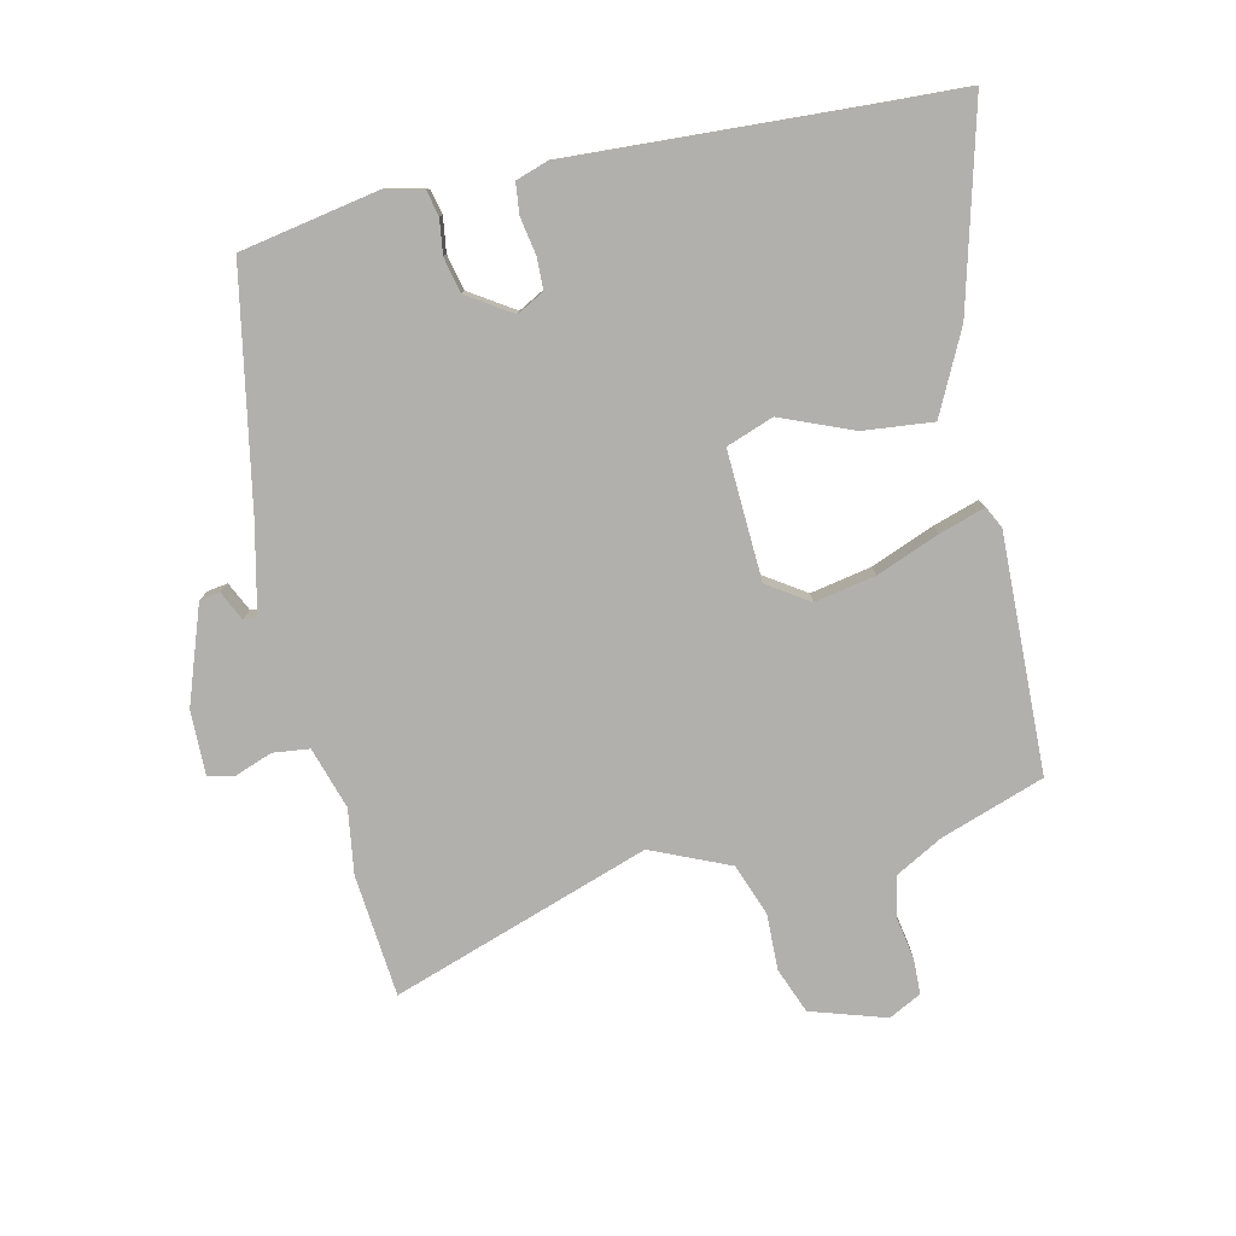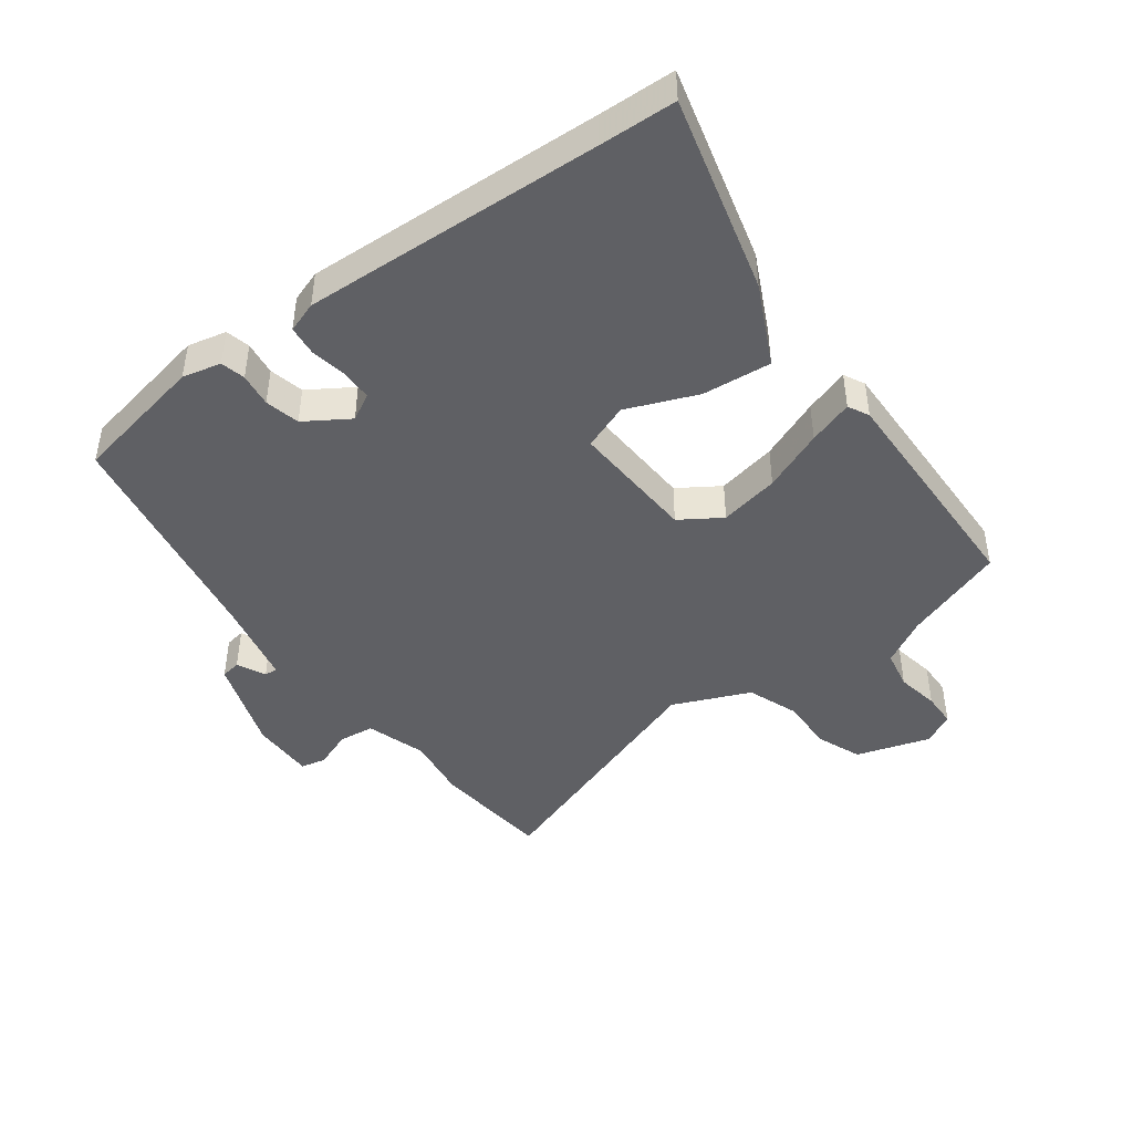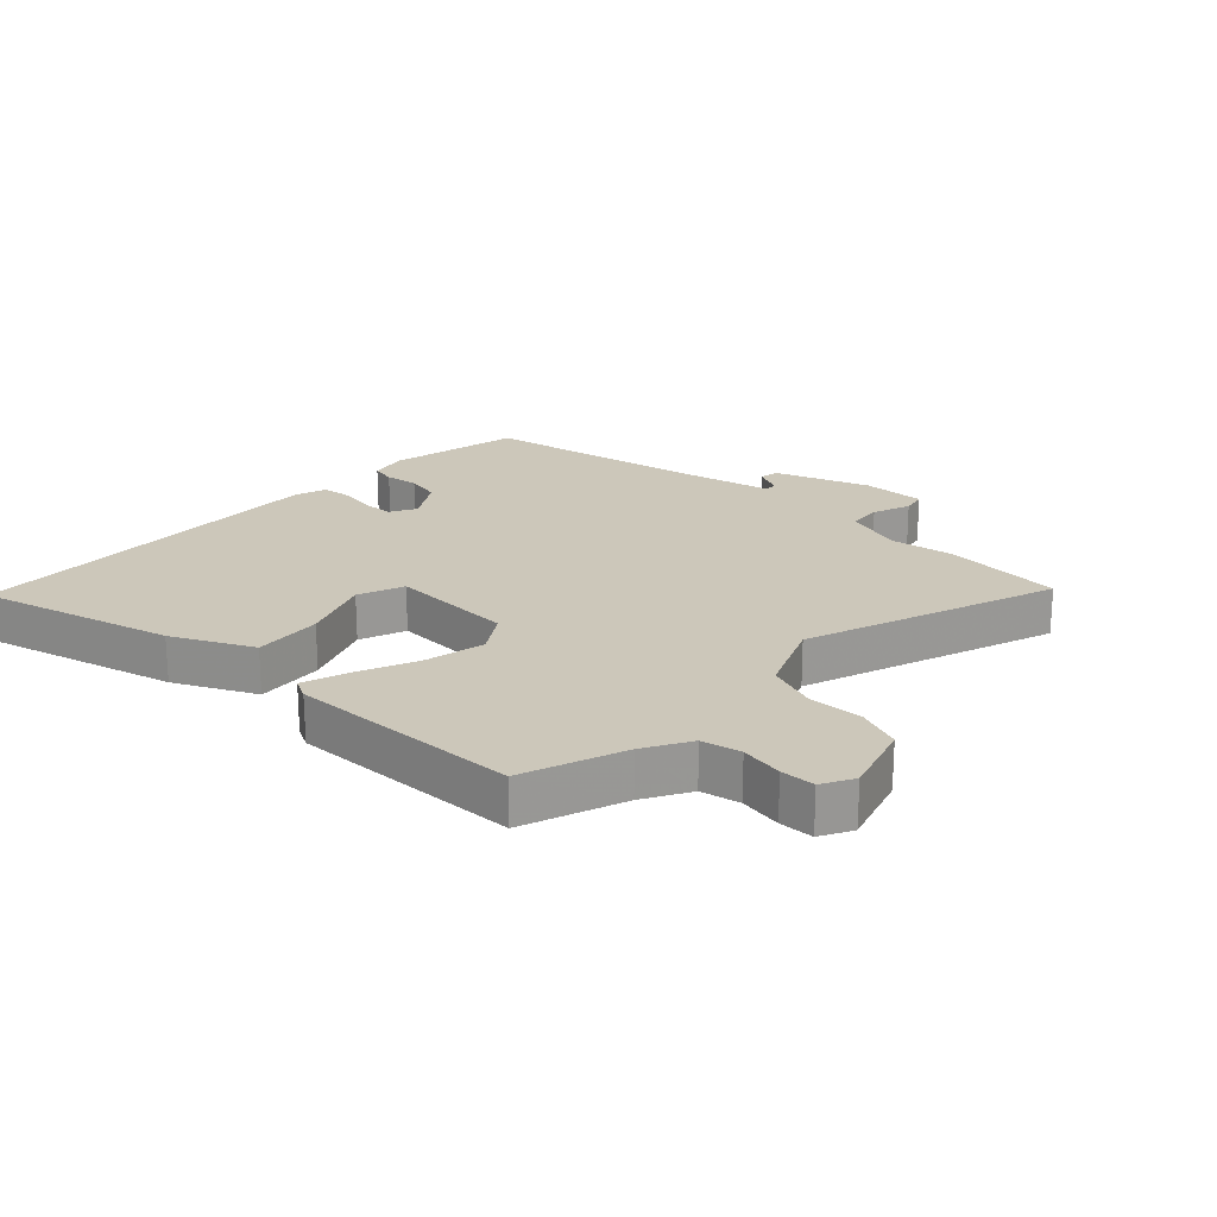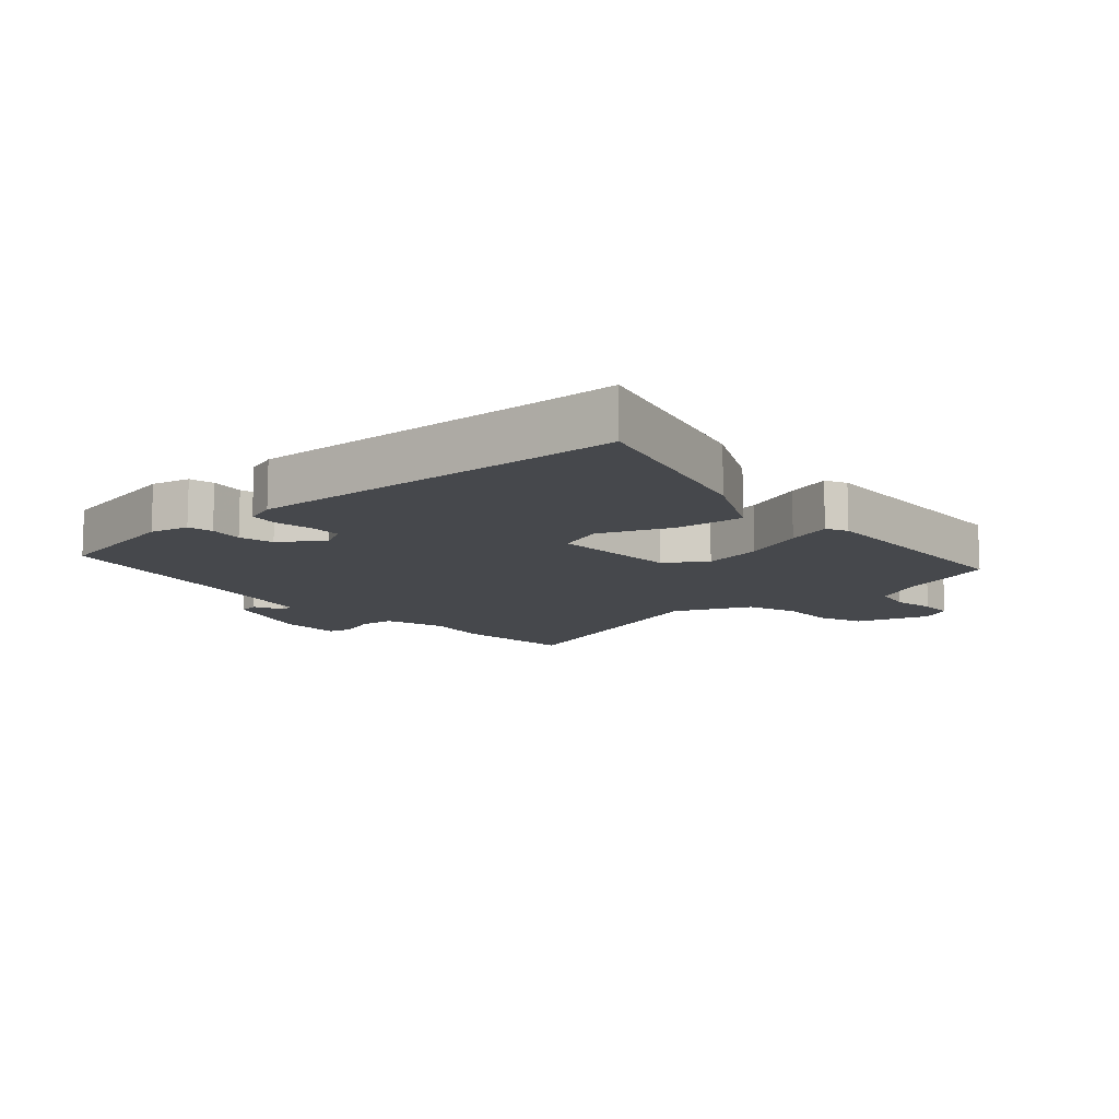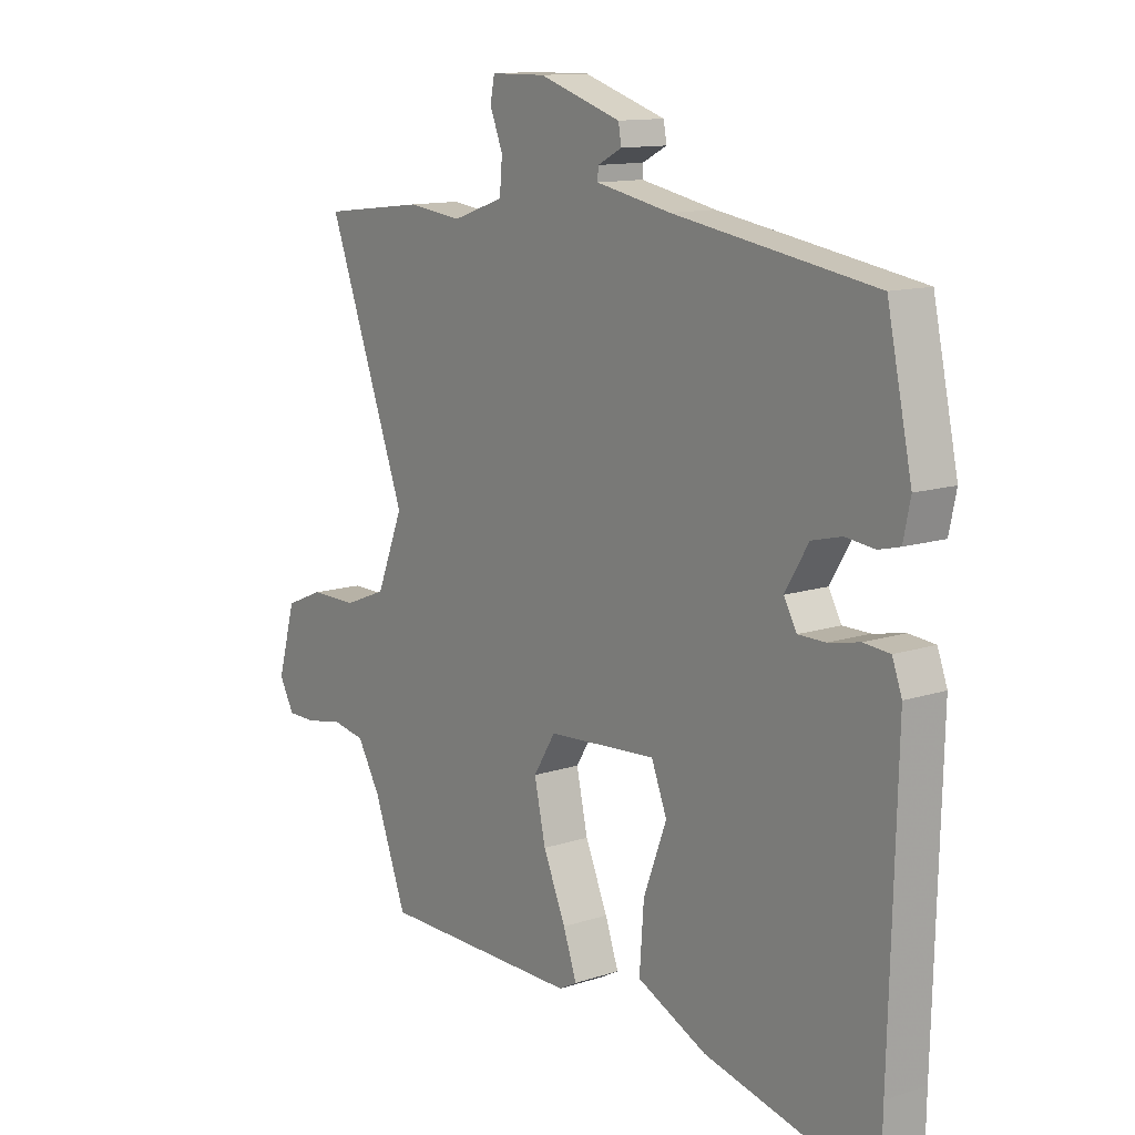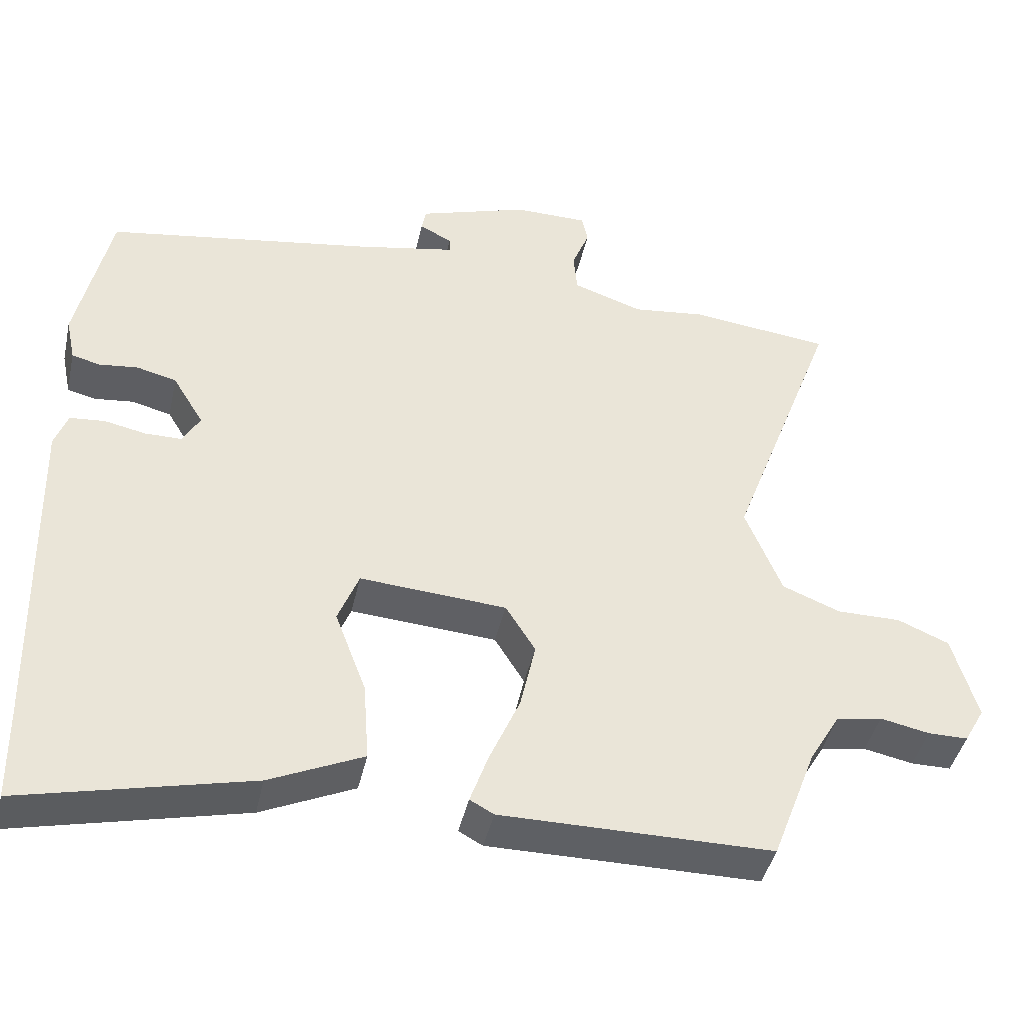
<metadata>
{"format":"obj","ext":"obj","renderer":"f3d","projection":"perspective","resolution":1024,"background":"white","views":[{"elev":-78.6,"azim":101.1,"up":"+Y"},{"elev":-44.5,"azim":125.3,"up":"+Y"},{"elev":21.4,"azim":-137.9,"up":"+Y"},{"elev":-11.3,"azim":129.9,"up":"+Y"},{"elev":12.5,"azim":52.7,"up":"+Z"},{"elev":-42.8,"azim":167.5,"up":"+Z"}]}
</metadata>
<code>
v 0.501 0.07 -0.447
v 0.499 0.07 -0.569
v 0.184 0.07 -0.495
v 0.055 0.07 -0.436
v 0.063 0.07 -0.326
v 0.106 0.07 -0.212
v 0.077 0.07 -0.139
v -0.125 0.07 -0.154
v -0.166 0.07 -0.22
v -0.145 0.07 -0.315
v -0.103 0.07 -0.412
v -0.078 0.07 -0.483
v -0.111 0.07 -0.501
v -0.484 0.07 -0.501
v -0.545 0.07 -0.34
v -0.588 0.07 -0.267
v -0.651 0.07 -0.256
v -0.719 0.07 -0.27
v -0.774 0.07 -0.27
v -0.802 0.07 -0.22
v -0.768 0.07 -0.101
v -0.697 0.07 -0.071
v -0.609 0.07 -0.071
v -0.529 0.07 -0.039
v -0.479 0.07 0.085
v -0.628 0.07 0.485
v -0.436 0.07 0.508
v -0.334 0.07 0.496
v -0.238 0.07 0.529
v -0.233 0.07 0.586
v -0.257 0.07 0.646
v -0.249 0.07 0.686
v -0.147 0.07 0.687
v 0.005 0.07 0.638
v 0.011 0.07 0.606
v -0.034 0.07 0.583
v -0.035 0.07 0.562
v 0.104 0.07 0.535
v 0.473 0.07 0.477
v 0.519 0.07 0.263
v 0.506 0.07 0.201
v 0.467 0.07 0.191
v 0.413 0.07 0.197
v 0.358 0.07 0.183
v 0.315 0.07 0.112
v 0.339 0.07 0.07
v 0.389 0.07 0.07
v 0.447 0.07 0.082
v 0.495 0.07 0.078
v 0.513 0.07 0.029
v 0.501 0 -0.447
v 0.499 0 -0.569
v 0.184 0 -0.495
v 0.055 0 -0.436
v 0.063 0 -0.326
v 0.106 0 -0.212
v 0.077 0 -0.139
v -0.125 0 -0.154
v -0.166 0 -0.22
v -0.145 0 -0.315
v -0.103 0 -0.412
v -0.078 0 -0.483
v -0.111 0 -0.501
v -0.484 0 -0.501
v -0.545 0 -0.34
v -0.588 0 -0.267
v -0.651 0 -0.256
v -0.719 0 -0.27
v -0.774 0 -0.27
v -0.802 0 -0.22
v -0.768 0 -0.101
v -0.697 0 -0.071
v -0.609 0 -0.071
v -0.529 0 -0.039
v -0.479 0 0.085
v -0.628 0 0.485
v -0.436 0 0.508
v -0.334 0 0.496
v -0.238 0 0.529
v -0.233 0 0.586
v -0.257 0 0.646
v -0.249 0 0.686
v -0.147 0 0.687
v 0.005 0 0.638
v 0.011 0 0.606
v -0.034 0 0.583
v -0.035 0 0.562
v 0.104 0 0.535
v 0.473 0 0.477
v 0.519 0 0.263
v 0.506 0 0.201
v 0.467 0 0.191
v 0.413 0 0.197
v 0.358 0 0.183
v 0.315 0 0.112
v 0.339 0 0.07
v 0.389 0 0.07
v 0.447 0 0.082
v 0.495 0 0.078
v 0.513 0 0.029
f 49 50 1
f 48 49 1
f 47 48 1
f 4 5 6
f 3 4 6
f 2 3 6
f 1 2 6
f 47 1 6
f 46 47 6
f 45 46 6 7
f 44 45 7 8
f 41 42 43
f 40 41 43
f 39 40 43
f 38 39 43
f 37 38 43 44
f 34 35 36
f 33 34 36
f 32 33 36
f 31 32 36
f 30 31 36
f 29 30 36 37
f 37 44 8
f 29 37 8
f 28 29 8
f 28 8 9
f 27 28 9
f 26 27 9
f 25 26 9
f 21 22 23
f 20 21 23
f 19 20 23
f 18 19 23
f 17 18 23
f 16 17 23 24
f 25 9 10
f 24 25 10
f 16 24 10
f 15 16 10
f 13 14 15
f 12 13 15
f 11 12 15
f 10 11 15
f 51 100 99
f 51 99 98
f 51 98 97
f 56 55 54
f 56 54 53
f 56 53 52
f 56 52 51
f 56 51 97
f 56 97 96
f 57 56 96 95
f 58 57 95 94
f 93 92 91
f 93 91 90
f 93 90 89
f 93 89 88
f 94 93 88 87
f 86 85 84
f 86 84 83
f 86 83 82
f 86 82 81
f 86 81 80
f 87 86 80 79
f 58 94 87
f 58 87 79
f 58 79 78
f 59 58 78
f 59 78 77
f 59 77 76
f 59 76 75
f 73 72 71
f 73 71 70
f 73 70 69
f 73 69 68
f 73 68 67
f 74 73 67 66
f 60 59 75
f 60 75 74
f 60 74 66
f 60 66 65
f 65 64 63
f 65 63 62
f 65 62 61
f 65 61 60
f 1 51 52 2
f 2 52 53 3
f 3 53 54 4
f 4 54 55 5
f 5 55 56 6
f 6 56 57 7
f 7 57 58 8
f 8 58 59 9
f 9 59 60 10
f 10 60 61 11
f 11 61 62 12
f 12 62 63 13
f 13 63 64 14
f 14 64 65 15
f 15 65 66 16
f 16 66 67 17
f 17 67 68 18
f 18 68 69 19
f 19 69 70 20
f 20 70 71 21
f 21 71 72 22
f 22 72 73 23
f 23 73 74 24
f 24 74 75 25
f 25 75 76 26
f 26 76 77 27
f 27 77 78 28
f 28 78 79 29
f 29 79 80 30
f 30 80 81 31
f 31 81 82 32
f 32 82 83 33
f 33 83 84 34
f 34 84 85 35
f 35 85 86 36
f 36 86 87 37
f 37 87 88 38
f 38 88 89 39
f 39 89 90 40
f 40 90 91 41
f 41 91 92 42
f 42 92 93 43
f 43 93 94 44
f 44 94 95 45
f 45 95 96 46
f 46 96 97 47
f 47 97 98 48
f 48 98 99 49
f 49 99 100 50
f 50 100 51 1

</code>
